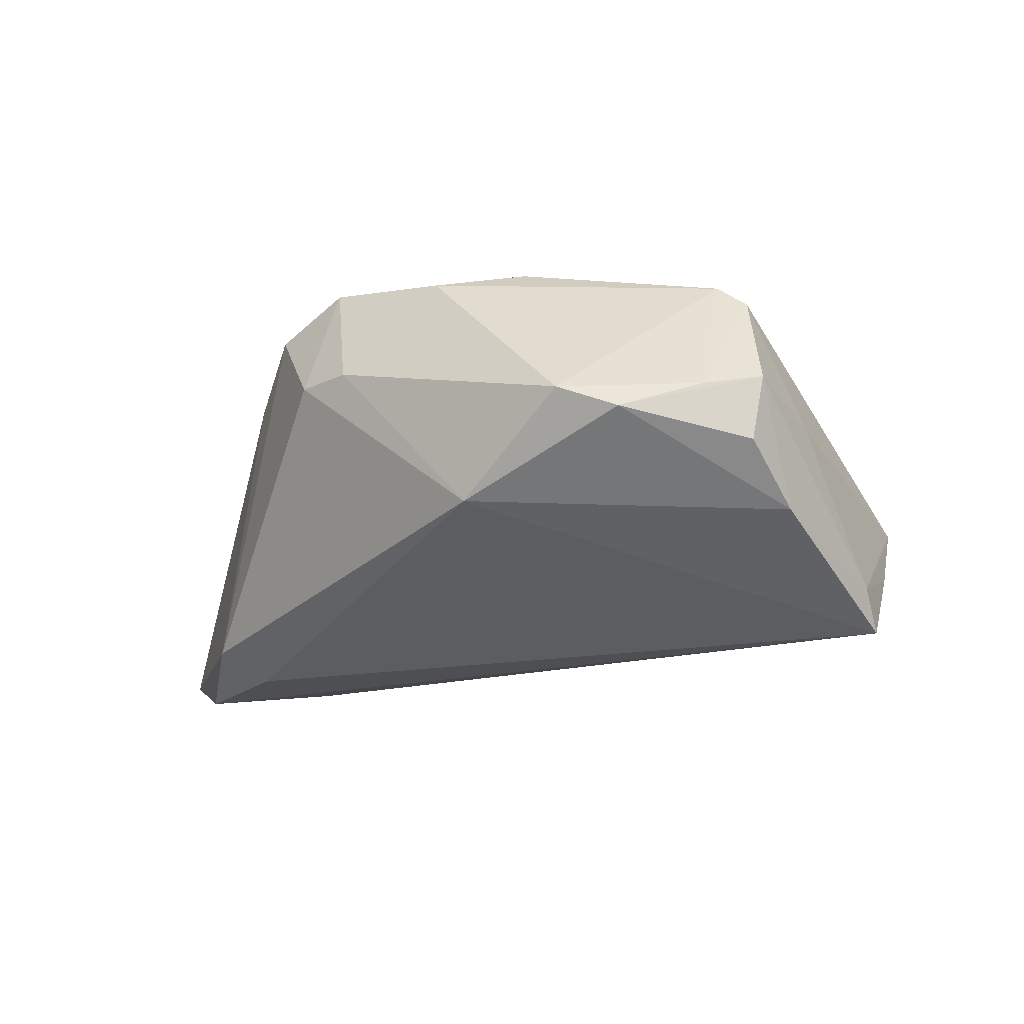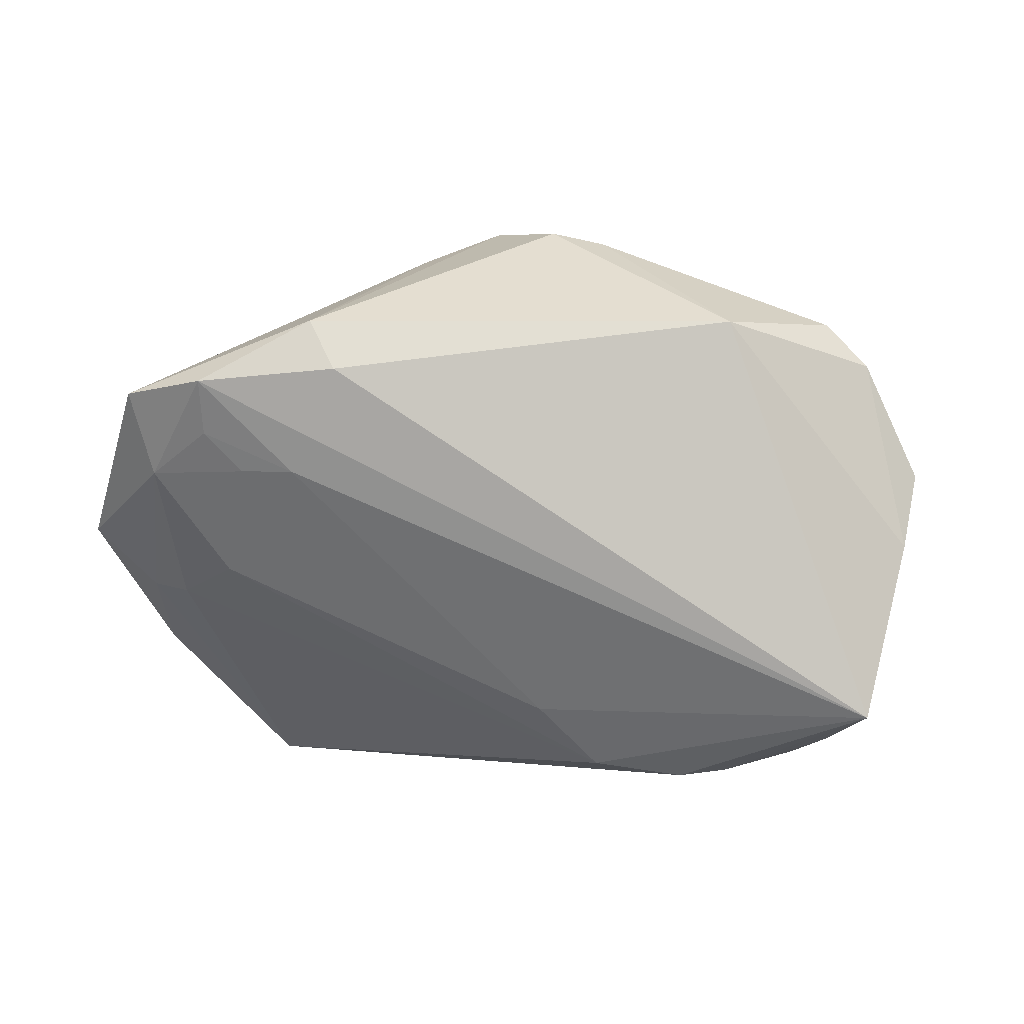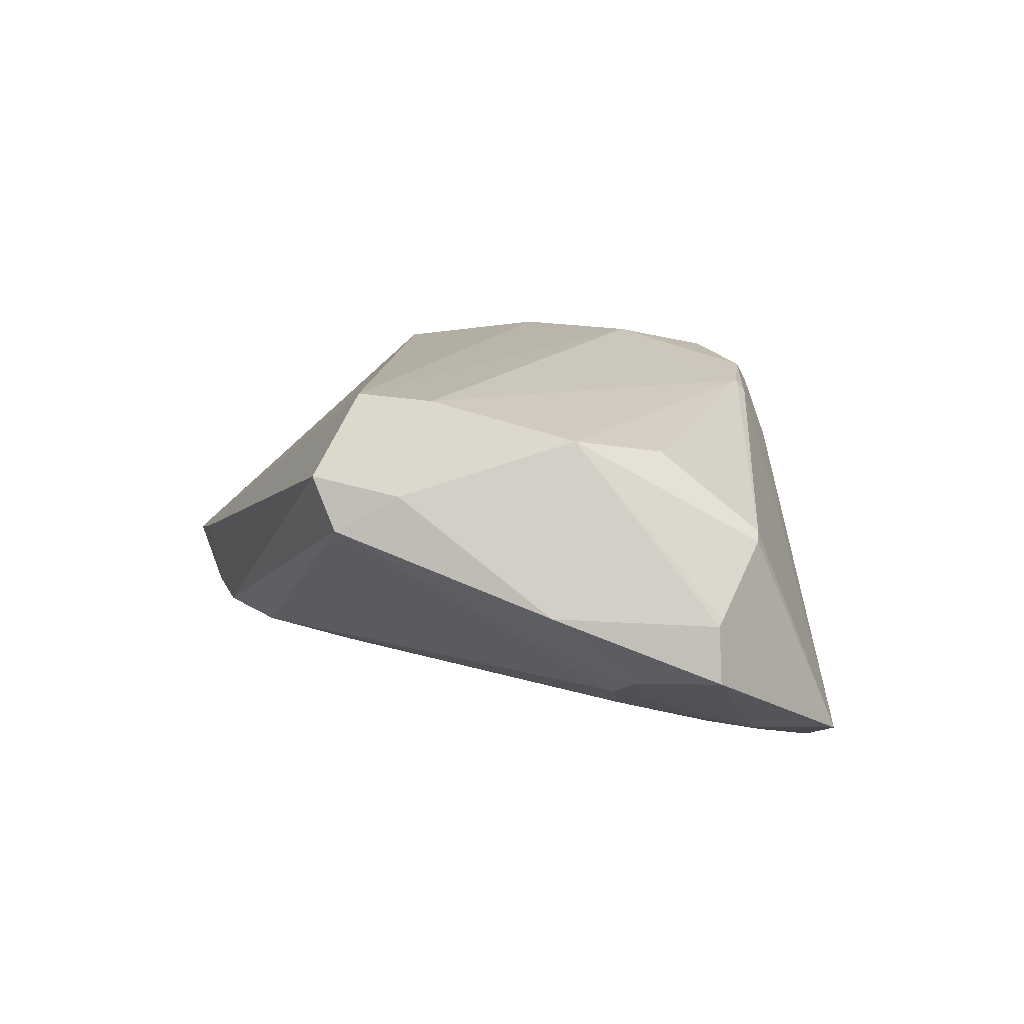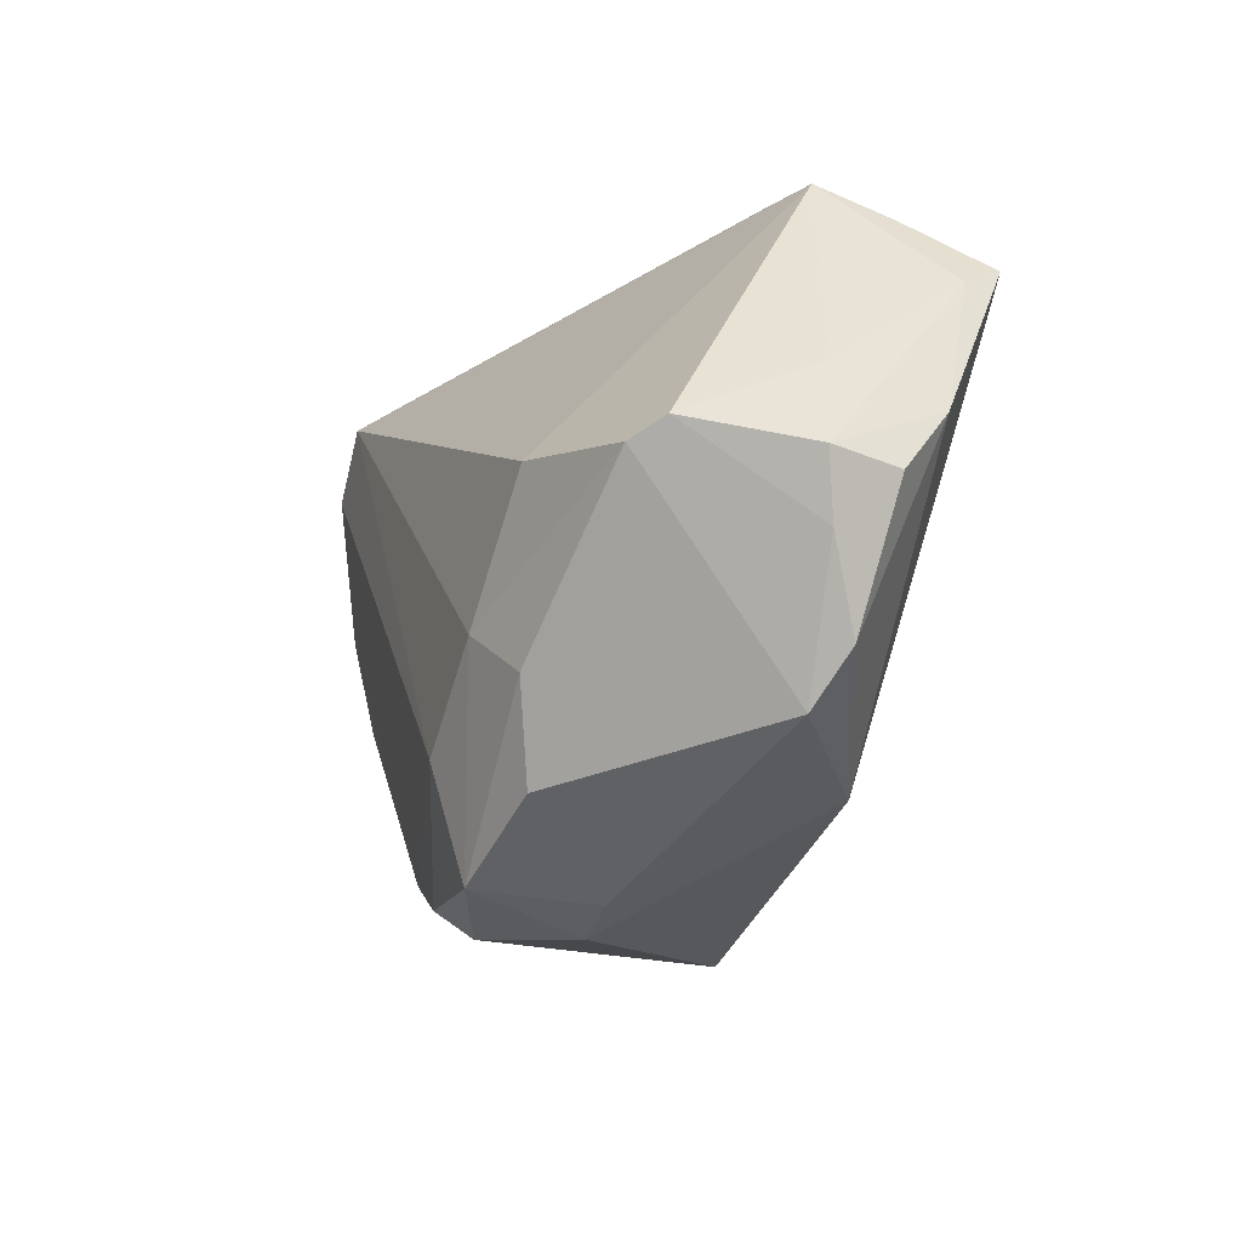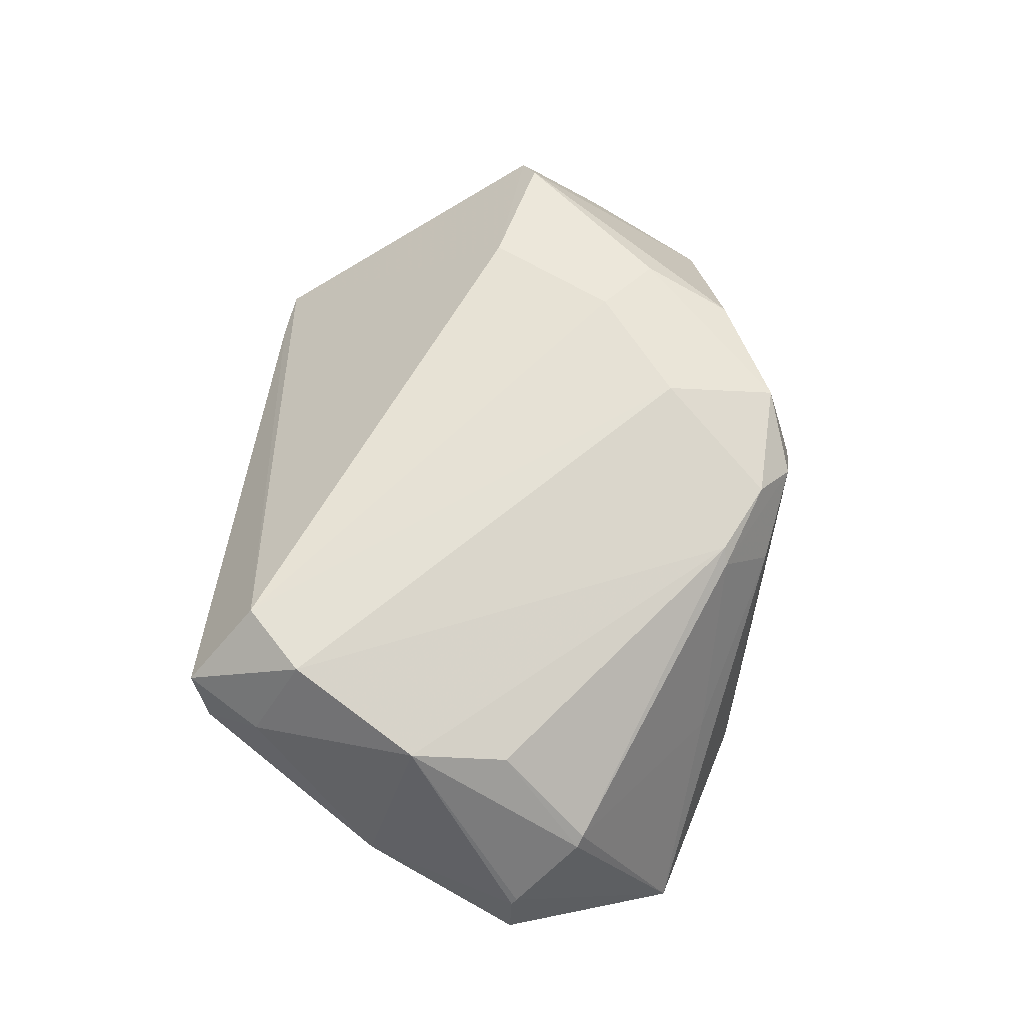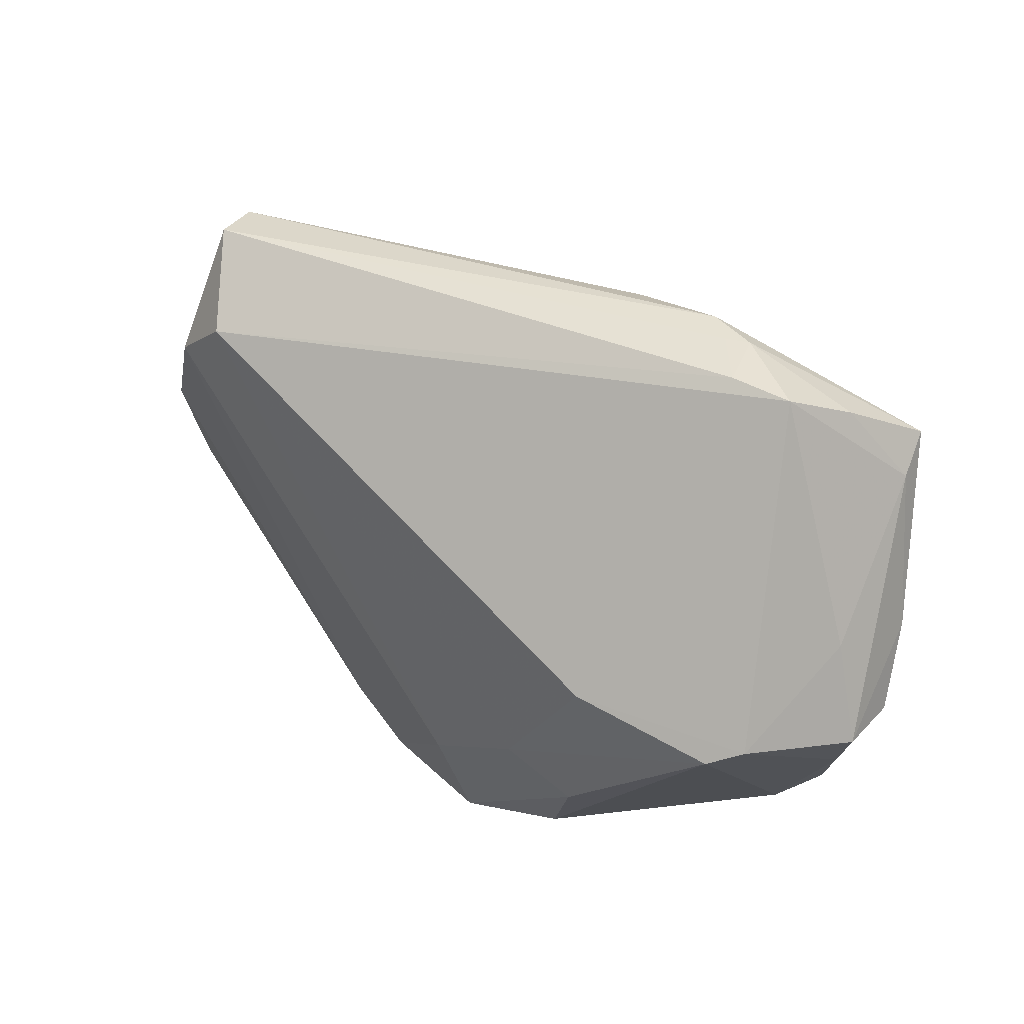
<metadata>
{"format":"obj","ext":"obj","renderer":"f3d","projection":"perspective","resolution":1024,"background":"white","views":[{"elev":-18.1,"azim":58.0,"up":"+Z"},{"elev":-74.3,"azim":5.6,"up":"+Z"},{"elev":13.2,"azim":-110.0,"up":"+Z"},{"elev":-17.8,"azim":69.4,"up":"+Y"},{"elev":63.9,"azim":-84.1,"up":"+Z"},{"elev":45.1,"azim":42.2,"up":"+Y"}]}
</metadata>
<code>
v -0.04671 -0.003847 0.01811
v 0.0321 0.04156 -0.00621
v 0.05007 -0.02463 -0.00129
v 0.03159 -0.01763 0.0232
v 0.05611 0.01192 -0.001946
v -0.02995 -0.01587 -0.02553
v -0.0607 -0.006722 -0.001552
v -0.01295 -0.03161 0.02094
v -0.04126 0.03947 0.009567
v 0.05917 -0.007781 -0.0003359
v -0.05031 -0.01641 -0.02074
v -0.003507 -0.03634 0.02174
v 0.05438 0.003967 0.01528
v 0.05103 0.02593 -0.02092
v 0.0612 -0.001457 -0.007427
v -0.009369 -0.03831 0.01153
v 0.05071 0.001863 0.01858
v -0.06236 -0.005929 -0.009699
v 0.02304 -0.01132 0.02624
v 0.03274 0.00558 0.02363
v 0.03439 -0.02892 -0.01318
v -0.05455 -0.01462 0.006722
v 0.001504 0.02607 -0.01841
v -0.03137 0.03317 0.0256
v -0.042 -0.0002217 -0.01791
v 0.02598 0.04054 -0.01264
v 0.04399 0.03591 -0.01648
v -0.04112 -0.03031 -0.02644
v -0.05454 0.002998 -0.01108
v 0.009286 -0.02198 0.02631
v 0.001601 -0.04035 0.01837
v 0.04915 0.029 -0.02644
v -0.05324 -0.01527 0.007779
v -0.03157 -0.03139 -0.001009
v 0.06201 -9.431e-05 0.001284
v 0.02878 0.04037 -0.01432
v 0.02184 0.03992 -0.01592
v 0.05781 0.007161 -0.01458
v -0.05205 -0.02852 -0.02168
v -0.0393 0.02561 0.02542
v -0.03869 0.04156 0.01648
v -0.06116 -0.006057 -0.002331
v -0.01479 -0.03213 0.01932
v 0.01765 -0.03879 0.008417
v 0.05524 -0.01844 -0.004308
v -0.0483 0.008929 0.02062
v -0.04418 0.0317 0.01415
v -0.02503 -0.03654 -0.02236
v 0.009162 0.03654 -0.01615
v -0.05527 0.01482 -0.0008159
v -0.02213 -0.03019 -0.02644
v -0.03712 -0.01626 -0.02412
v 0.02704 -0.02939 0.02068
v -0.04165 -0.02239 -0.02461
v -0.04964 0.003816 -0.01347
v 0.01202 -0.03684 0.02281
v 0.03988 0.04099 -0.008066
v 0.01029 -0.04118 0.008147
f 57 24 20
f 30 24 40
f 24 41 40
f 57 20 13
f 9 49 55
f 51 32 21
f 37 32 49
f 37 49 9
f 9 41 37
f 2 24 57
f 2 41 24
f 19 24 30
f 19 20 24
f 25 55 49
f 25 6 52
f 35 14 5
f 5 14 57
f 5 13 35
f 57 13 5
f 45 15 35
f 57 14 27
f 27 14 32
f 30 12 56
f 56 19 30
f 30 40 8
f 8 12 30
f 51 21 48
f 36 2 57
f 57 27 36
f 32 37 36
f 36 27 32
f 26 37 41
f 41 2 26
f 26 36 37
f 2 36 26
f 47 40 41
f 47 41 9
f 50 47 9
f 17 13 20
f 20 19 17
f 23 25 49
f 6 25 23
f 49 32 23
f 32 6 23
f 38 21 32
f 32 14 38
f 38 45 21
f 15 45 38
f 38 14 35
f 35 15 38
f 44 21 3
f 21 45 3
f 3 56 44
f 31 56 12
f 1 8 46
f 46 8 40
f 40 47 46
f 47 50 46
f 33 8 1
f 52 6 54
f 9 55 29
f 29 50 9
f 18 50 29
f 19 56 4
f 4 17 19
f 10 45 35
f 10 3 45
f 35 13 10
f 13 17 10
f 17 3 10
f 58 31 48
f 58 21 44
f 58 48 21
f 44 56 58
f 56 31 58
f 42 50 18
f 42 46 50
f 1 46 22
f 22 33 1
f 33 22 39
f 56 3 53
f 53 4 56
f 53 3 17
f 17 4 53
f 46 42 7
f 7 22 46
f 7 39 22
f 7 42 18
f 18 39 7
f 48 31 16
f 16 39 48
f 51 48 28
f 48 39 28
f 28 54 6
f 28 32 51
f 28 6 32
f 55 25 11
f 11 39 18
f 54 28 11
f 11 28 39
f 11 25 52
f 52 54 11
f 18 29 11
f 11 29 55
f 33 39 34
f 39 16 34
f 33 34 43
f 43 34 16
f 8 33 43
f 12 8 43
f 43 31 12
f 43 16 31

</code>
